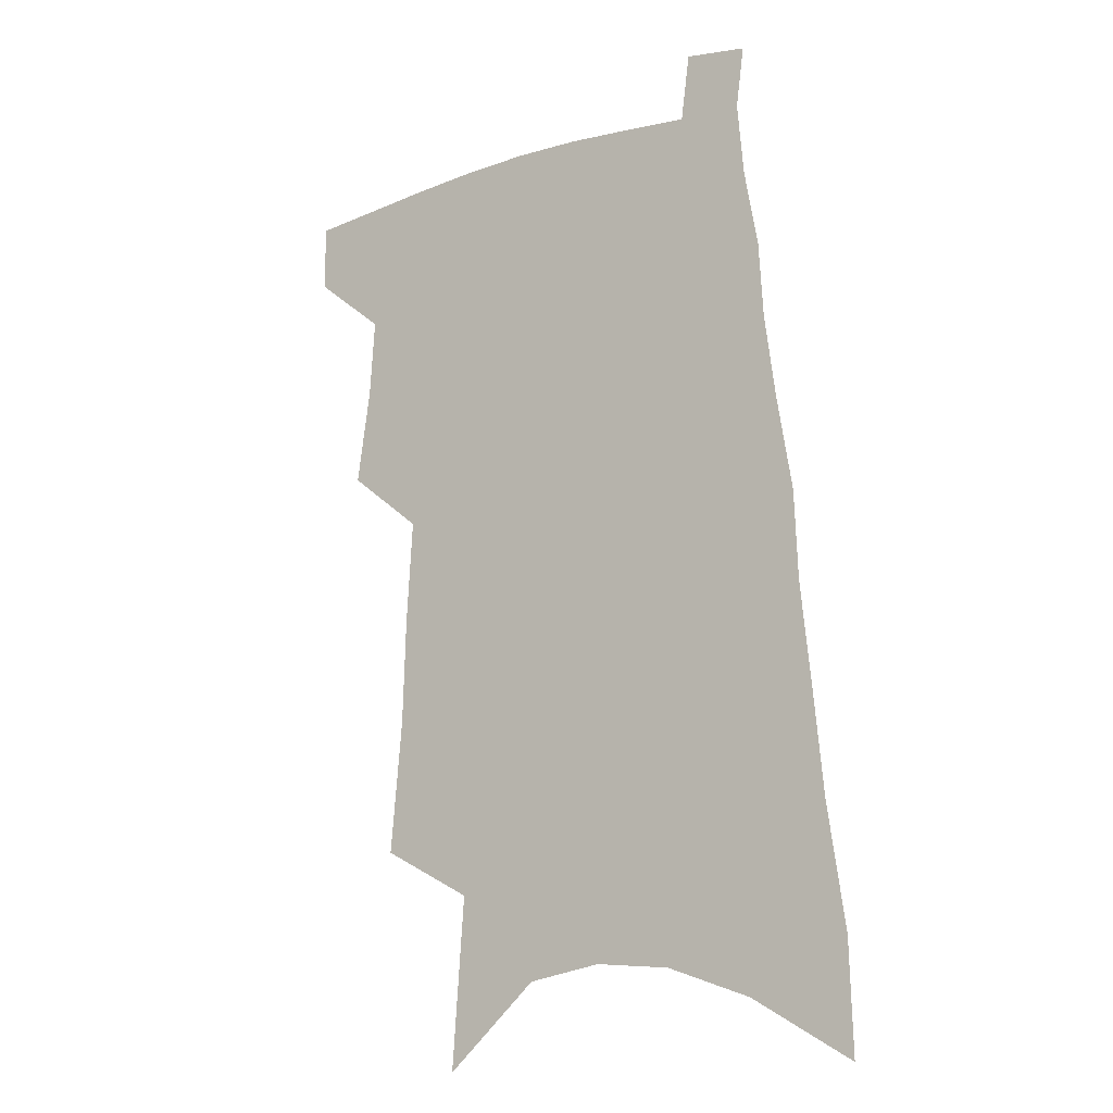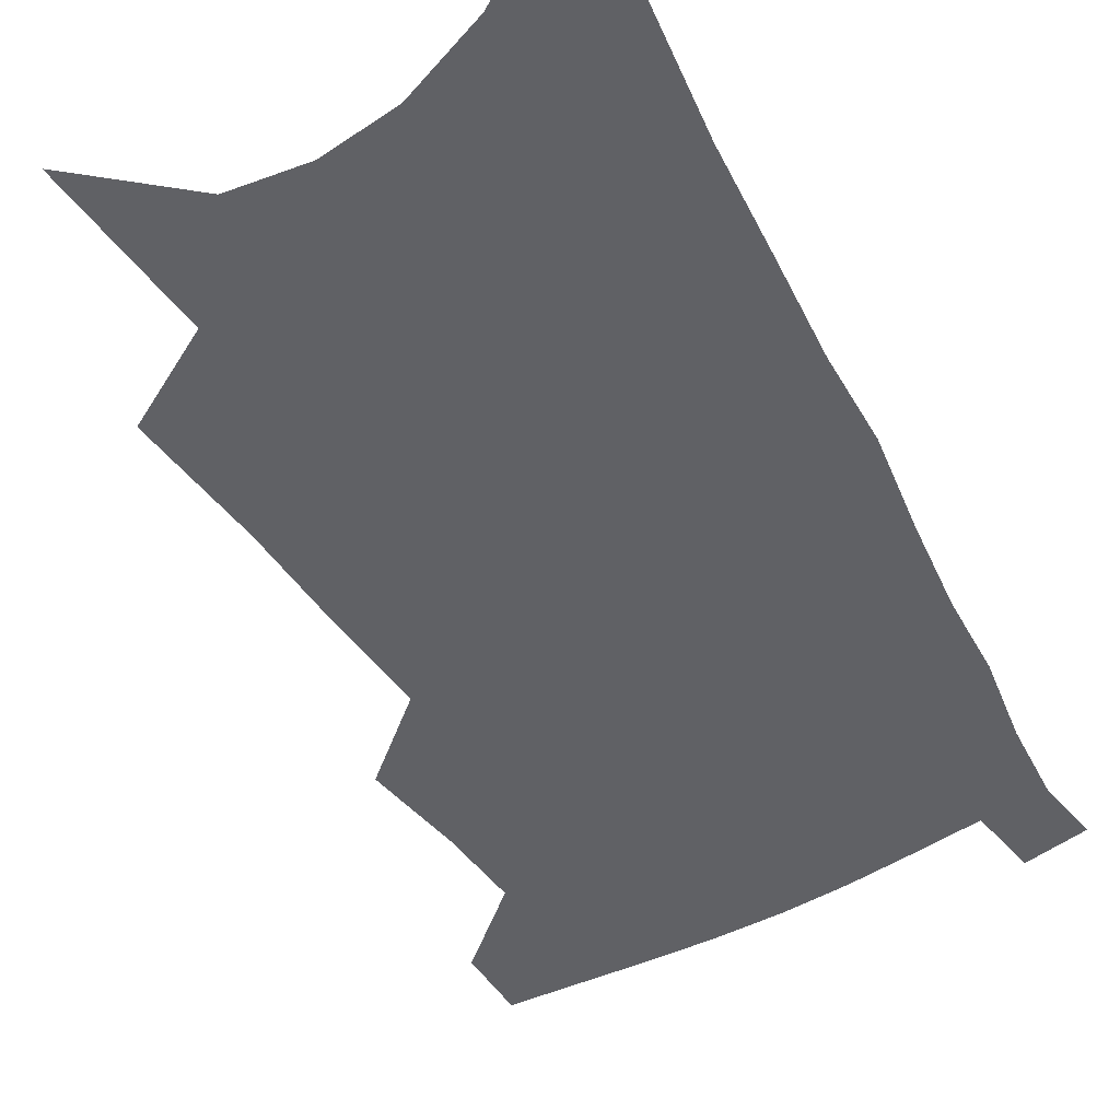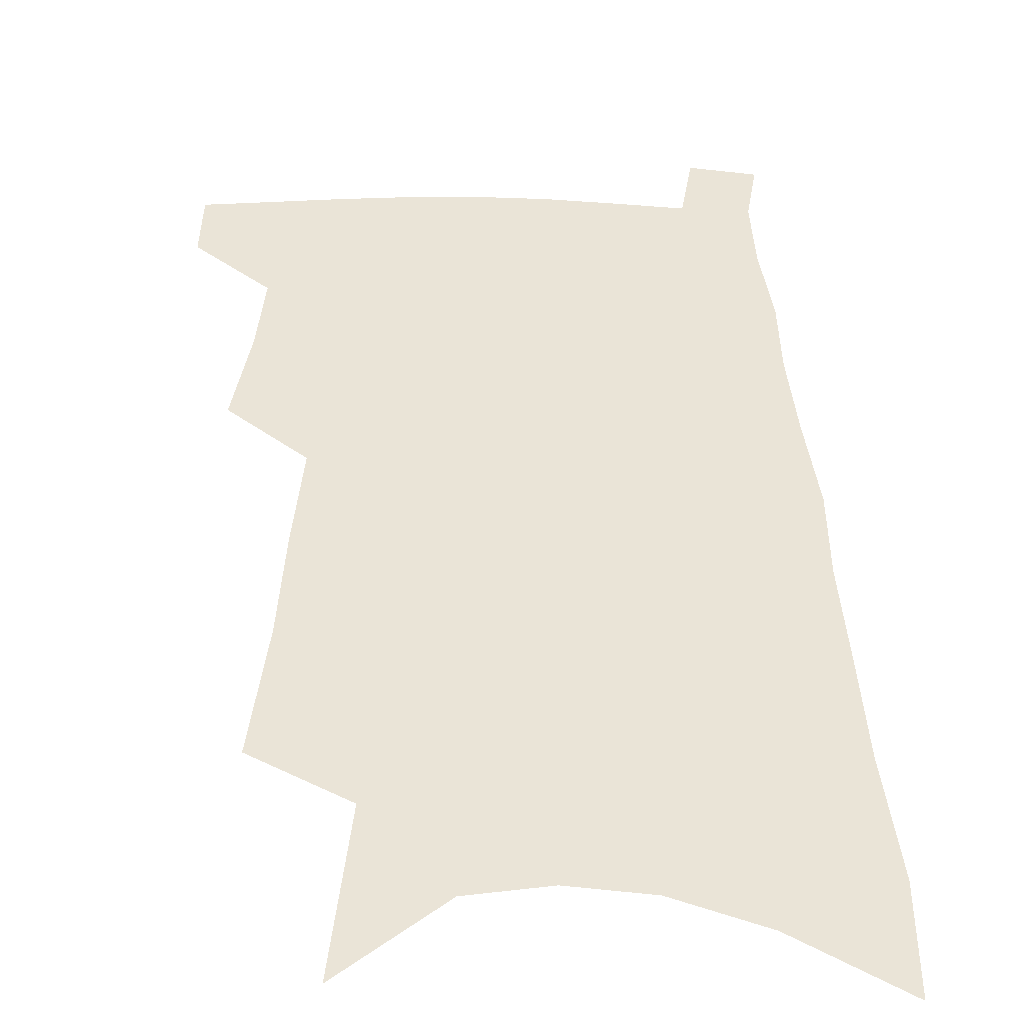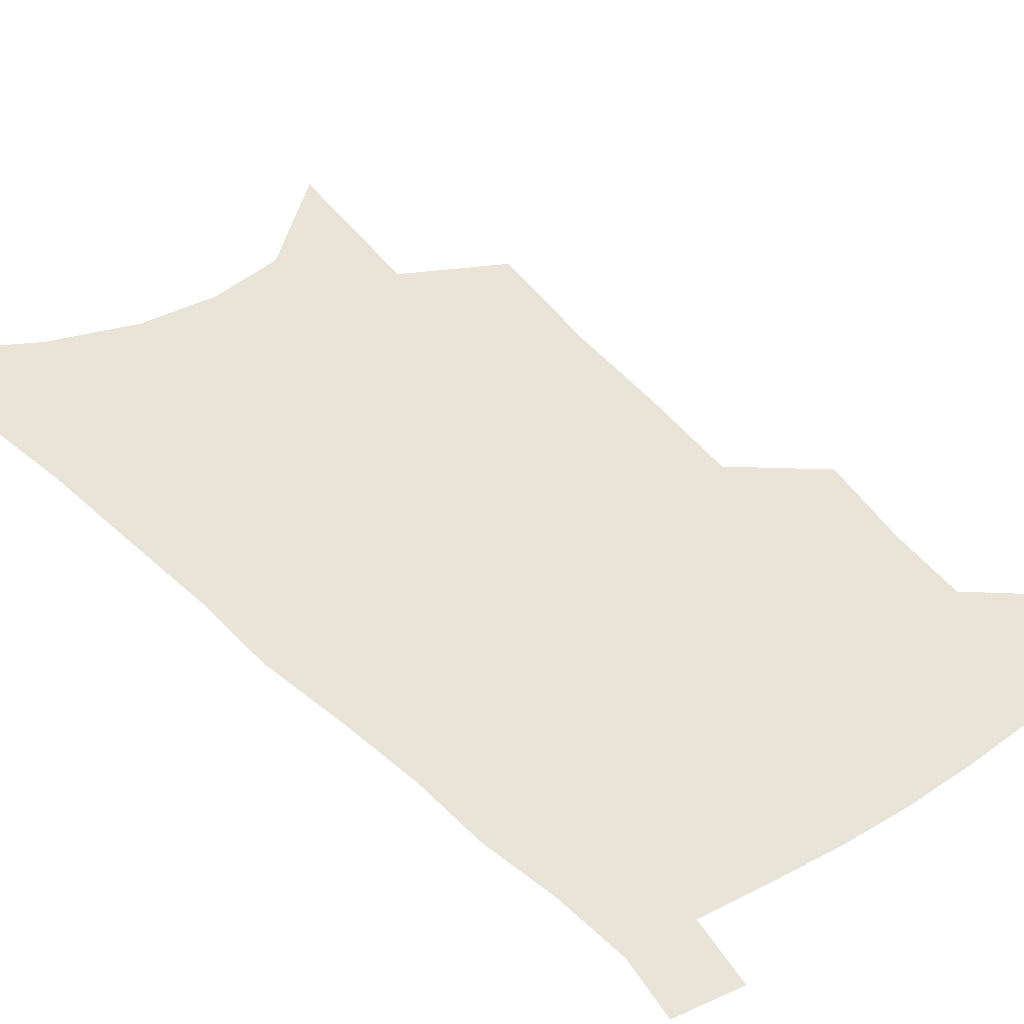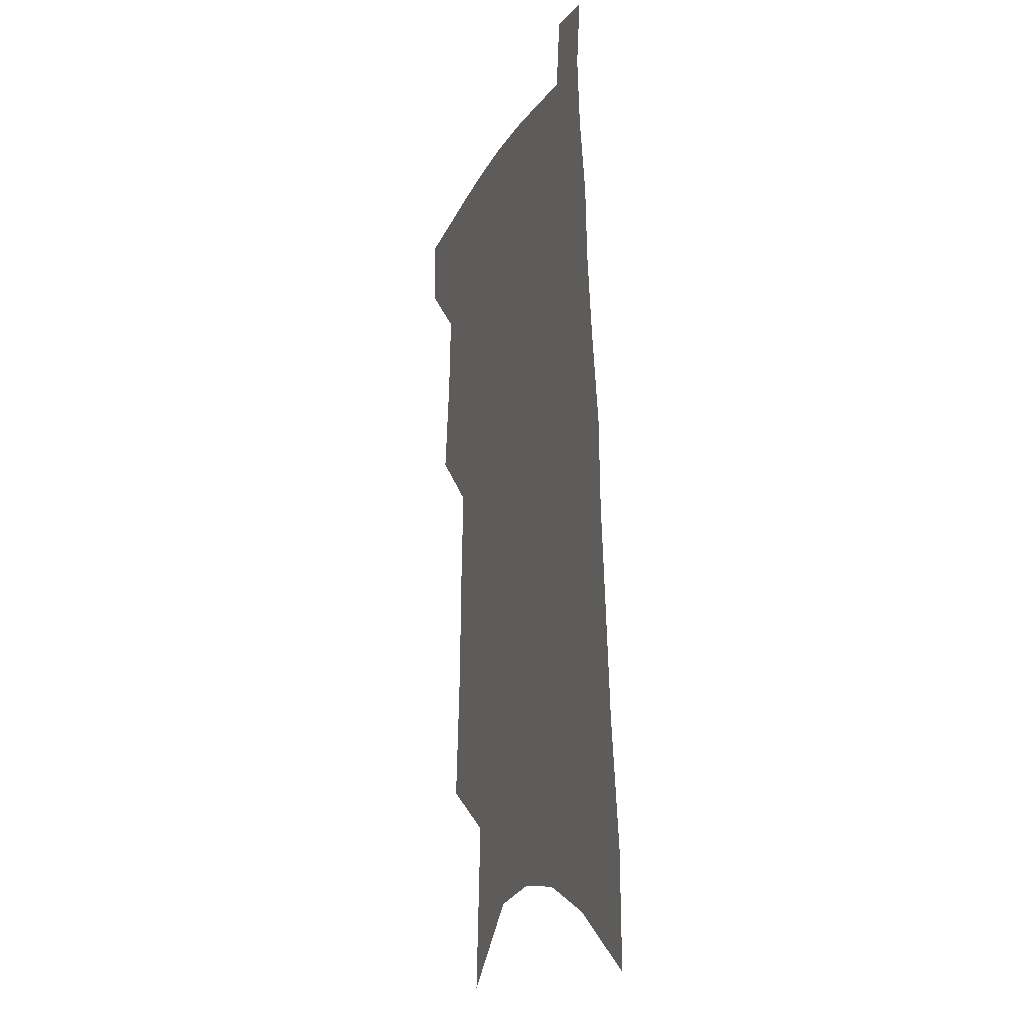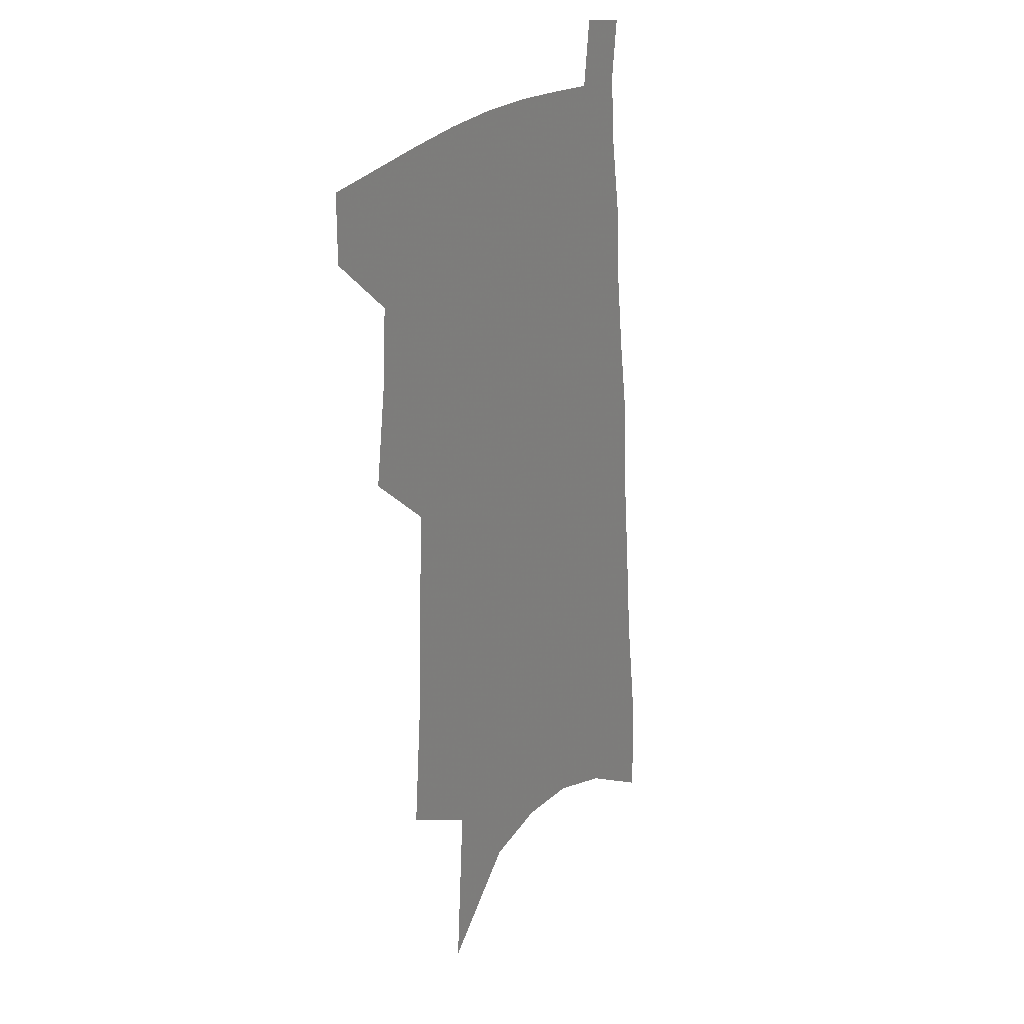
<metadata>
{"format":"obj","ext":"obj","renderer":"f3d","projection":"perspective","resolution":1024,"background":"white","views":[{"elev":-15.3,"azim":34.4,"up":"+Y"},{"elev":-49.7,"azim":31.5,"up":"+Z"},{"elev":43.6,"azim":1.7,"up":"+Z"},{"elev":43.2,"azim":143.3,"up":"+Z"},{"elev":-15.0,"azim":71.8,"up":"+Y"},{"elev":23.6,"azim":-60.1,"up":"+Y"}]}
</metadata>
<code>
v 507.3 473 0
v 507.3 496.8 0
v 526.6 389.7 0
v 531.5 423.7 0
v 533.3 451.5 0
v 533.2 475.5 0
v 530.8 499.1 0
v 546 246 0
v 550.2 293.4 0
v 551.4 331.3 0
v 553.6 367.8 0
v 556.2 400.9 0
v 556.5 427.6 0
v 557.8 453.9 0
v 556.7 477.3 0
v 554.3 501.5 0
v 574.9 168 0
v 579.2 228.4 0
v 578.2 267.5 0
v 580.3 312 0
v 579.6 344.4 0
v 579.8 375.6 0
v 581.2 406.5 0
v 581.8 432.6 0
v 581.7 456 0
v 581 478.4 0
v 578 503.3 0
v 608 197.3 0
v 606.7 240.4 0
v 604.8 275.7 0
v 604.9 318.2 0
v 604 349.6 0
v 604.1 381.4 0
v 604.1 408.9 0
v 604.2 434.1 0
v 604.1 457 0
v 603.9 479.3 0
v 601.8 504.1 0
v 635 201.8 0
v 632.5 244.8 0
v 630.4 282.4 0
v 628.8 319.3 0
v 627.5 353.5 0
v 626.8 382 0
v 626.3 409.8 0
v 625.9 436.1 0
v 626.2 457.5 0
v 626.5 479.5 0
v 625.7 503.5 0
v 662.4 199.2 0
v 659.3 240.2 0
v 656.1 279.9 0
v 652.9 318.6 0
v 651.3 350.3 0
v 650.3 379 0
v 649.4 406.3 0
v 647.9 433.7 0
v 647.9 457 0
v 648.5 479.4 0
v 650.2 501.6 0
v 692.8 188.5 0
v 687.3 233.7 0
v 683.6 272.8 0
v 681.2 308 0
v 677.6 342.6 0
v 675.5 373.2 0
v 673.3 402.4 0
v 671.4 429.6 0
v 671.1 454 0
v 670.5 478 0
v 672.8 499.5 0
v 676 523.4 0
v 729.4 167.3 0
v 728.3 206.2 0
v 722.1 249.4 0
v 718.5 286.8 0
v 714.8 322.4 0
v 713.6 353.7 0
v 708.2 387.1 0
v 704.2 417.3 0
v 702.7 444.1 0
v 697.8 472.3 0
v 695.6 498.3 0
v 698.5 520 0
f 5 6 1
f 1 6 2
f 6 7 2
f 11 12 3
f 3 12 4
f 12 13 4
f 4 13 5
f 13 14 5
f 5 14 6
f 14 15 6
f 6 15 7
f 15 16 7
f 18 19 8
f 8 19 9
f 19 20 9
f 9 20 10
f 20 21 10
f 10 21 11
f 21 22 11
f 11 22 12
f 22 23 12
f 12 23 13
f 23 24 13
f 13 24 14
f 24 25 14
f 14 25 15
f 25 26 15
f 15 26 16
f 26 27 16
f 17 28 18
f 28 29 18
f 18 29 19
f 29 30 19
f 19 30 20
f 30 31 20
f 20 31 21
f 31 32 21
f 21 32 22
f 32 33 22
f 22 33 23
f 33 34 23
f 23 34 24
f 34 35 24
f 24 35 25
f 35 36 25
f 25 36 26
f 36 37 26
f 26 37 27
f 37 38 27
f 28 39 29
f 39 40 29
f 29 40 30
f 40 41 30
f 30 41 31
f 41 42 31
f 31 42 32
f 42 43 32
f 32 43 33
f 43 44 33
f 33 44 34
f 44 45 34
f 34 45 35
f 45 46 35
f 35 46 36
f 46 47 36
f 36 47 37
f 47 48 37
f 37 48 38
f 48 49 38
f 39 50 40
f 50 51 40
f 40 51 41
f 51 52 41
f 41 52 42
f 52 53 42
f 42 53 43
f 53 54 43
f 43 54 44
f 54 55 44
f 44 55 45
f 55 56 45
f 45 56 46
f 56 57 46
f 46 57 47
f 57 58 47
f 47 58 48
f 58 59 48
f 48 59 49
f 59 60 49
f 50 61 51
f 61 62 51
f 51 62 52
f 62 63 52
f 52 63 53
f 63 64 53
f 53 64 54
f 64 65 54
f 54 65 55
f 65 66 55
f 55 66 56
f 66 67 56
f 56 67 57
f 67 68 57
f 57 68 58
f 68 69 58
f 58 69 59
f 69 70 59
f 59 70 60
f 70 71 60
f 61 73 62
f 73 74 62
f 62 74 63
f 74 75 63
f 63 75 64
f 75 76 64
f 64 76 65
f 76 77 65
f 65 77 66
f 77 78 66
f 66 78 67
f 78 79 67
f 67 79 68
f 79 80 68
f 68 80 69
f 80 81 69
f 69 81 70
f 81 82 70
f 70 82 71
f 82 83 71
f 71 83 72
f 83 84 72

</code>
